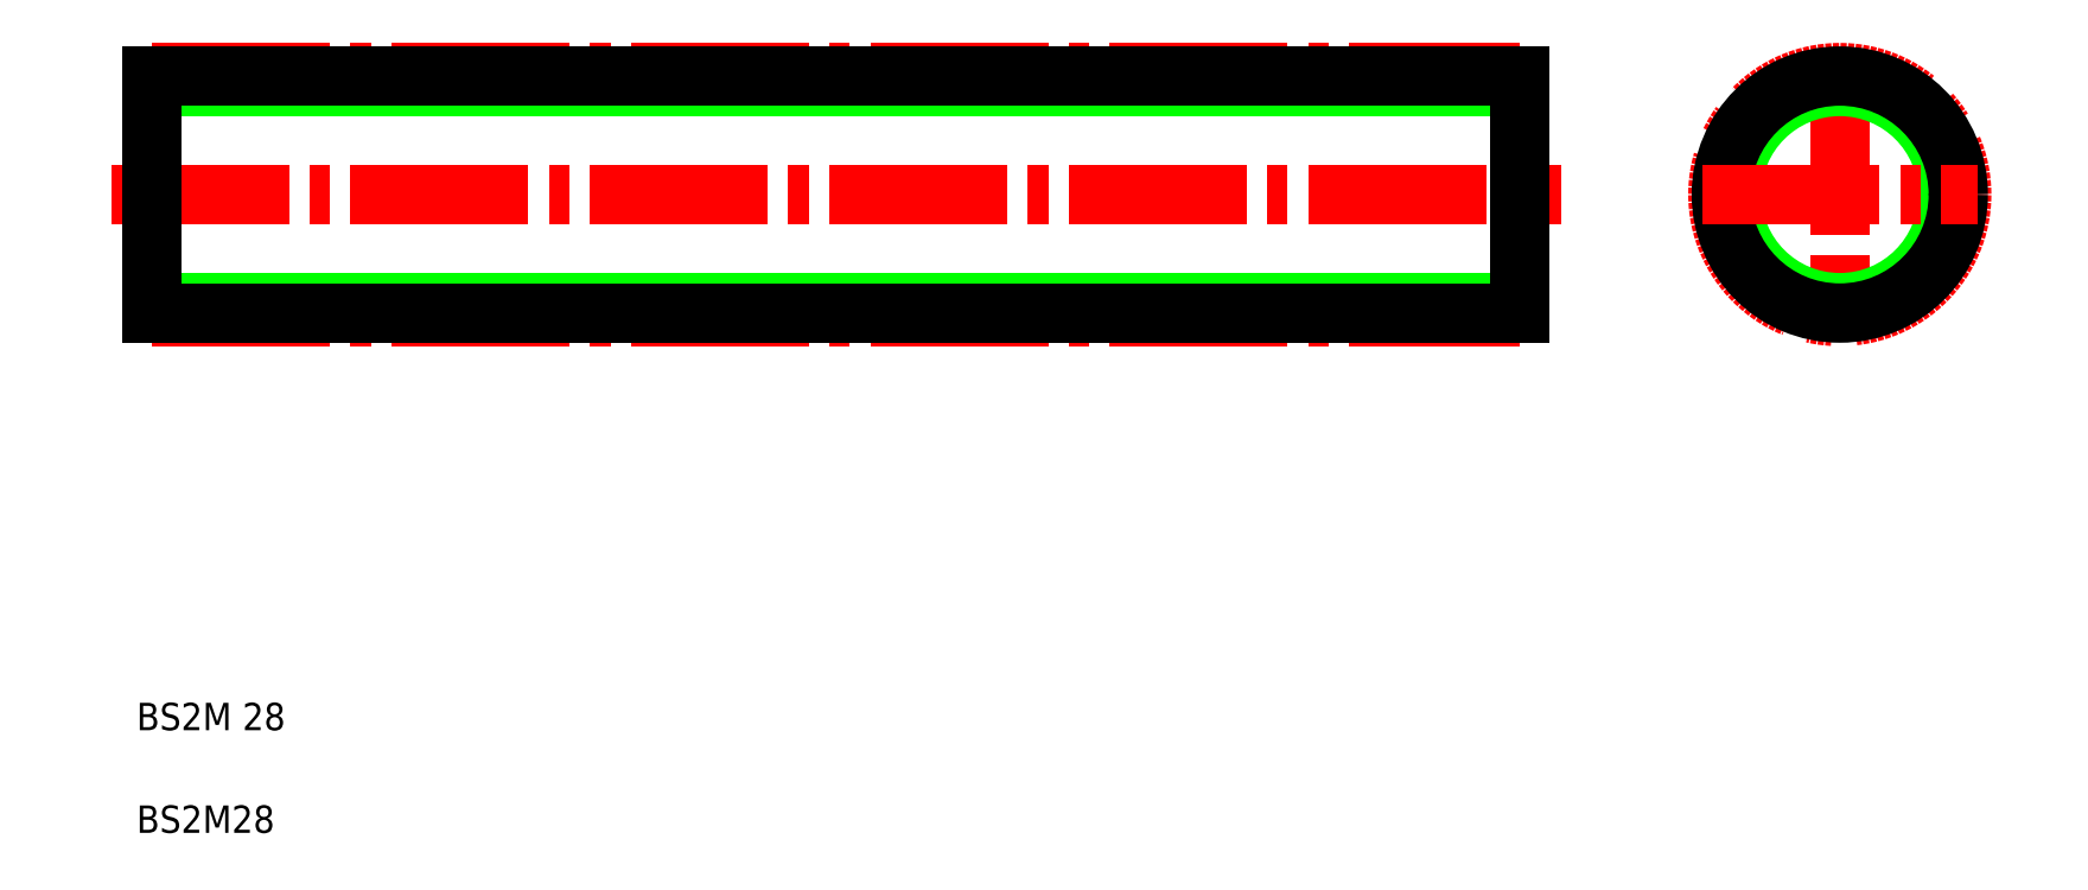
<metadata>
{"format":"dxf","ext":"dxf","renderer":"ezdxf+matplotlib","layout":"modelspace","background":"white","min_lineweight":24,"dpi":150}
</metadata>
<code>
0
SECTION
2
ENTITIES
0
LINE
8
CENTER
10
3.144
20
51.64
30
0
11
109.1
21
51.64
31
0
0
LINE
8
CENTER
10
6.144
20
60.56
30
0
11
106.1
21
60.56
31
0
0
LINE
8
CENTER
10
6.144
20
42.73
30
0
11
106.1
21
42.73
31
0
0
LINE
8
0
10
6.144
20
43.74
30
0
11
106.1
21
43.74
31
0
0
LINE
8
0
10
6.144
20
59.54
30
0
11
106.1
21
59.54
31
0
0
LINE
8
0
10
6.144
20
42.98
30
0
11
106.1
21
42.98
31
0
0
LINE
8
0
10
6.144
20
60.3
30
0
11
106.1
21
60.3
31
0
0
LINE
8
0
10
6.144
20
60.3
30
0
11
6.144
21
42.98
31
0
0
TEXT
8
0
10
5
20
12.5
30
0
40
2
1
BS2M 28
0
TEXT
8
0
10
5
20
5
30
0
40
2
1
BS2M28
0
LINE
8
0
10
6.144
20
51.64
30
0
11
6.144
21
51.64
31
0
0
LINE
8
0
10
6.144
20
55.97
30
0
11
6.144
21
55.97
31
0
0
LINE
8
CENTER
10
129.5
20
61.72
30
0
11
129.5
21
41.56
31
0
0
CIRCLE
8
CENTER
10
129.5
20
51.64
30
0
40
8.915
0
CIRCLE
8
0
10
129.5
20
51.64
30
0
40
7.9
0
CIRCLE
8
0
10
129.5
20
51.64
30
0
40
8.66
0
LINE
8
0
10
106.1
20
60.3
30
0
11
106.1
21
42.98
31
0
0
LINE
8
CENTER
10
119.4
20
51.64
30
0
11
139.6
21
51.64
31
0
0
ENDSEC
0
EOF

</code>
